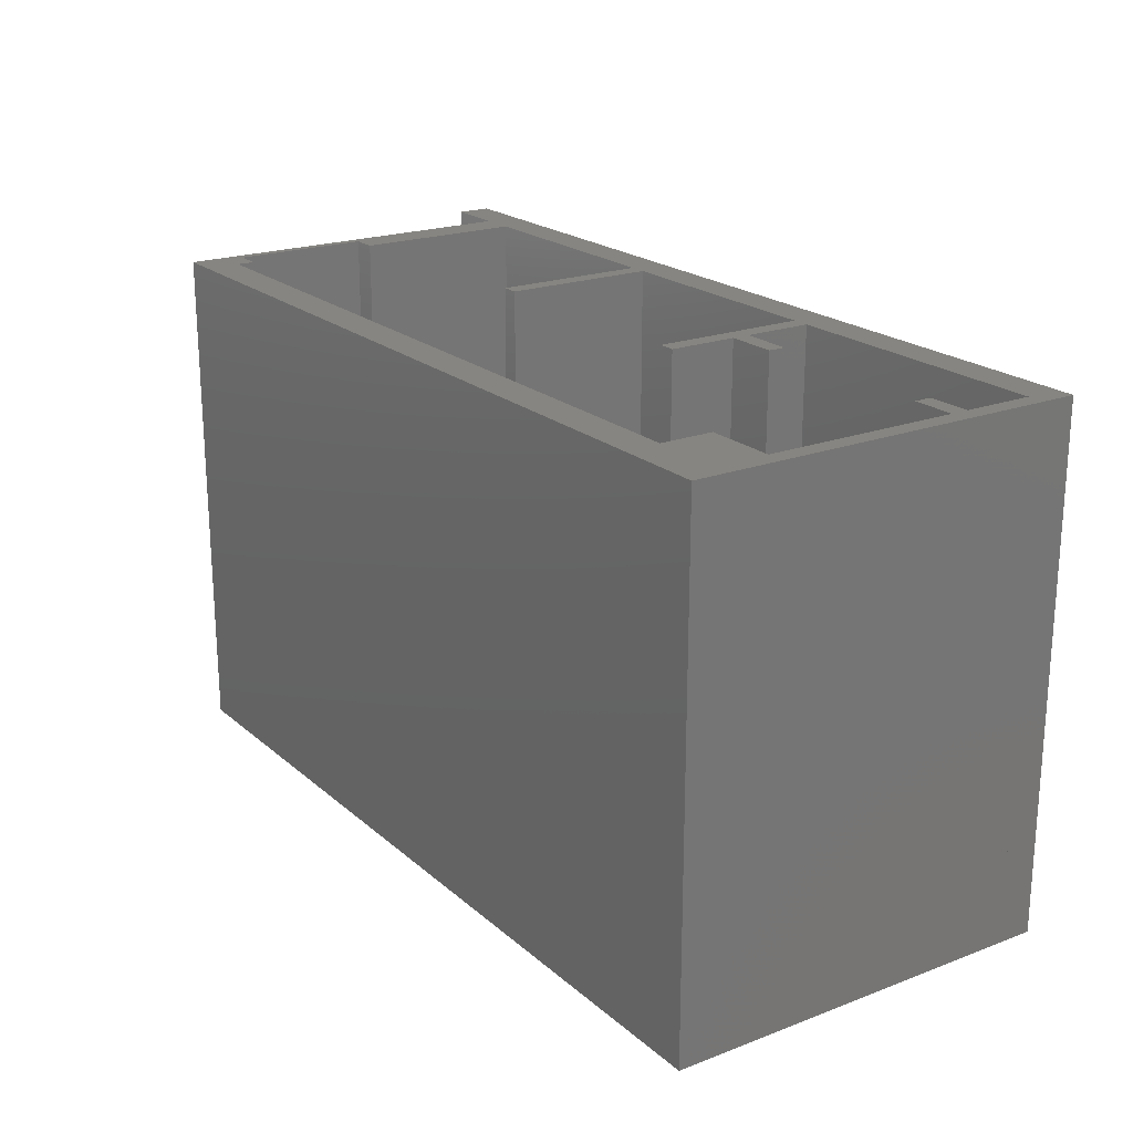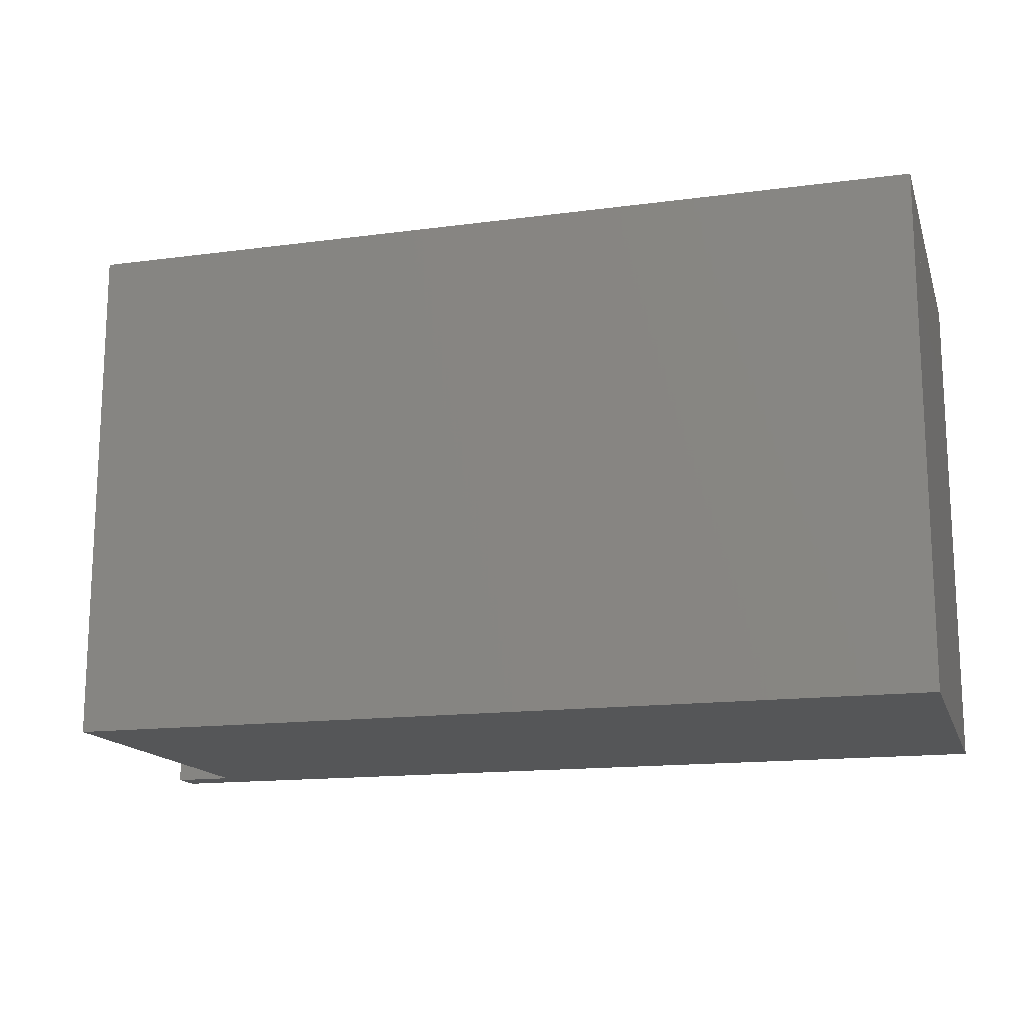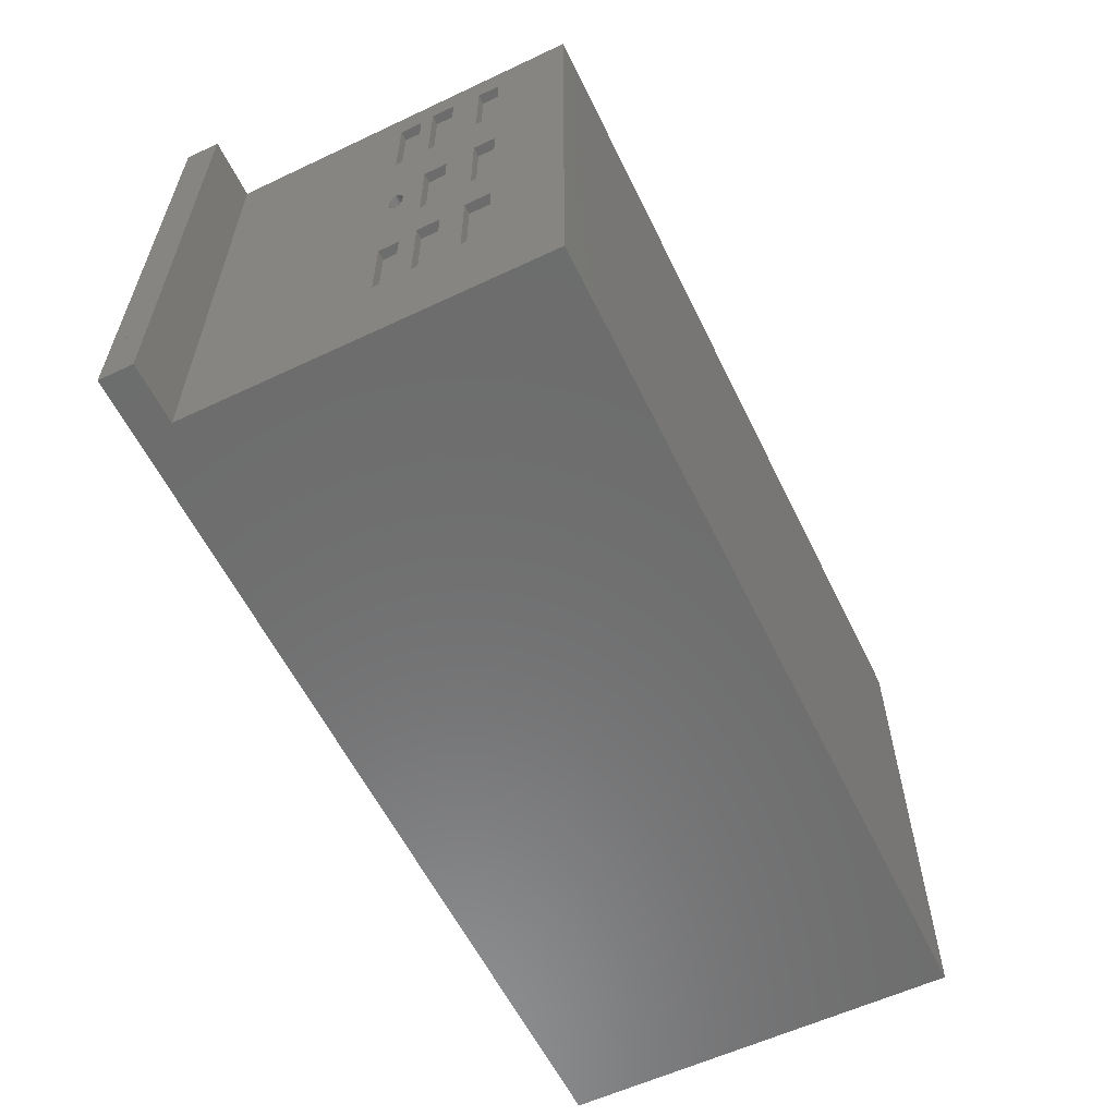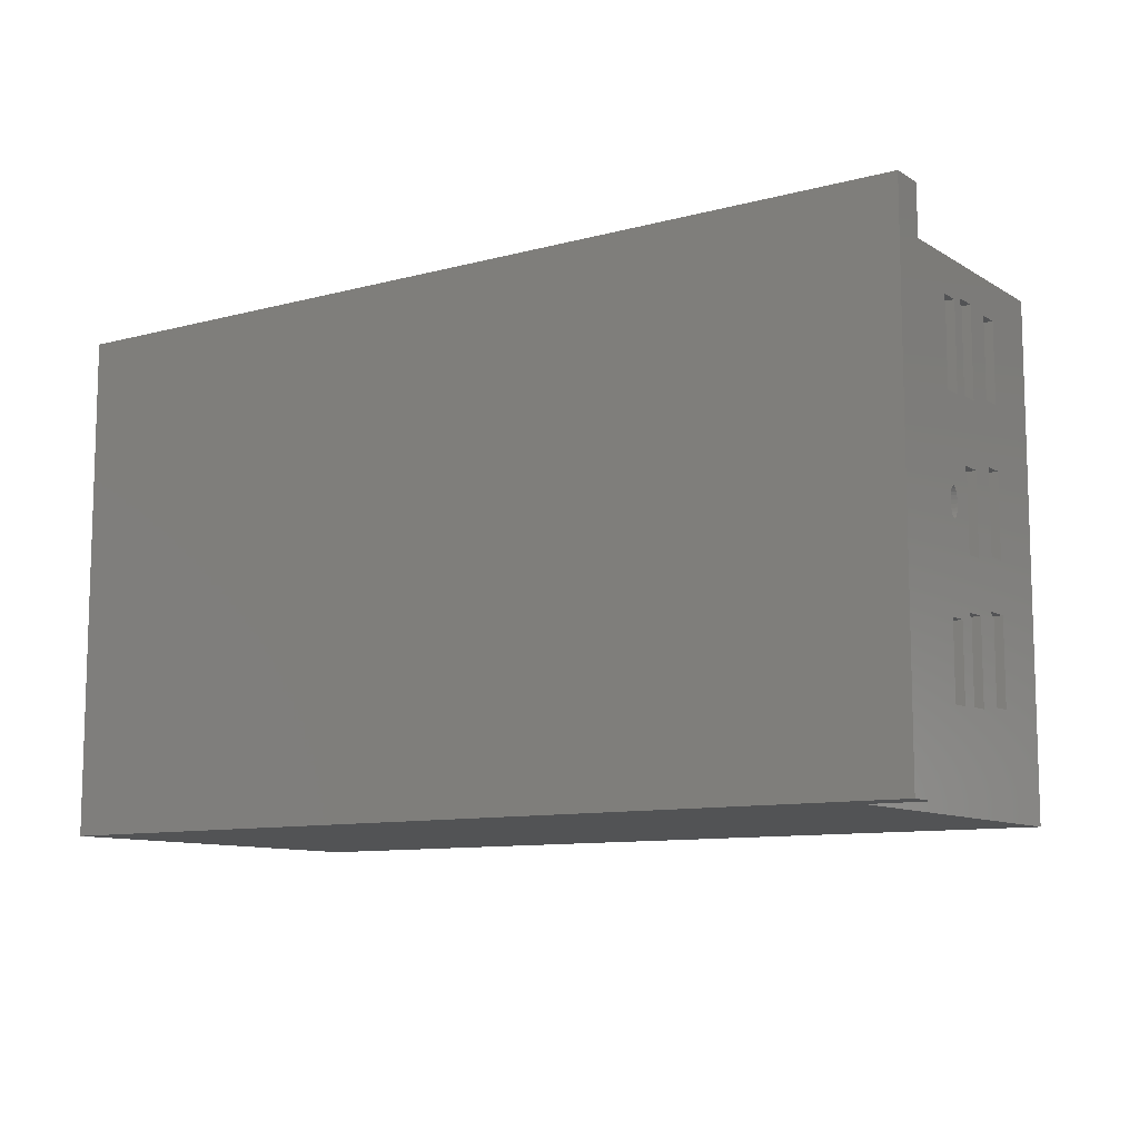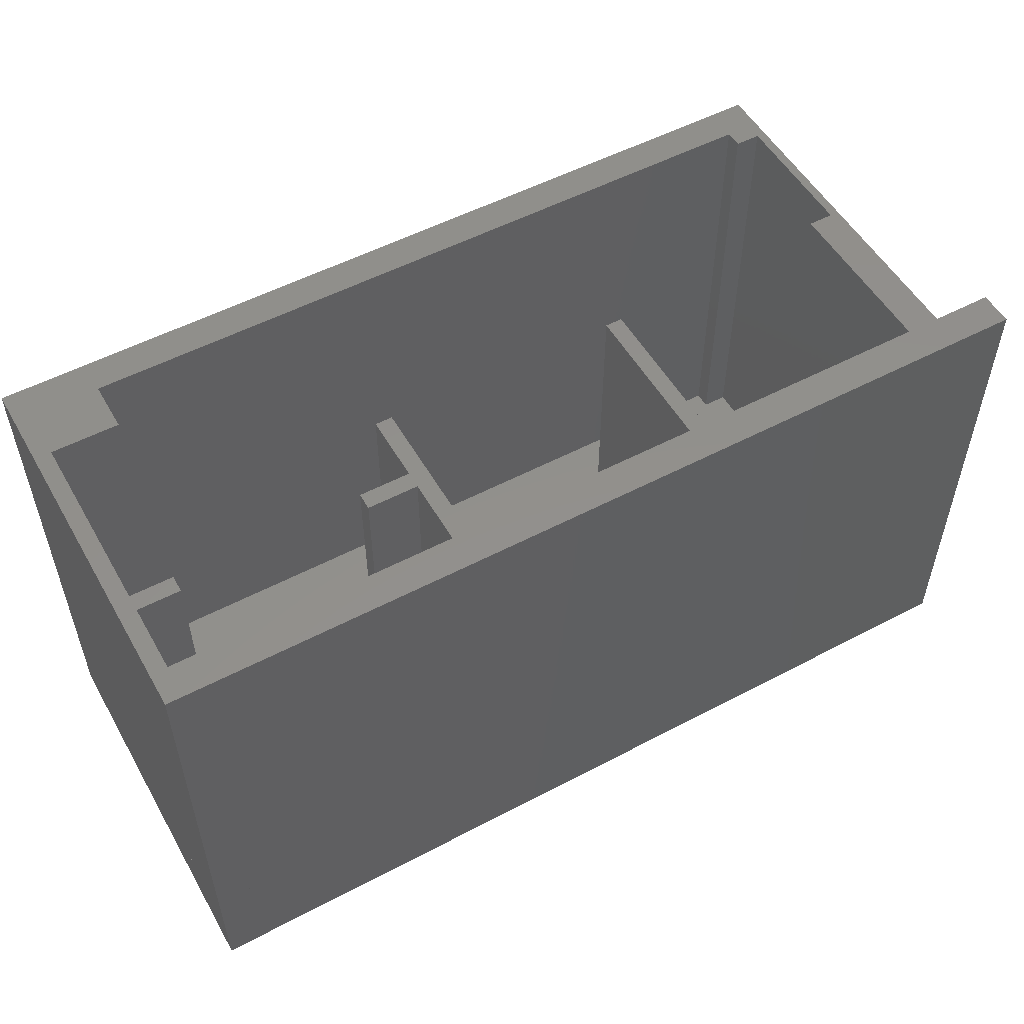
<metadata>
{"format":"stl","ext":"stl","renderer":"f3d","projection":"perspective","resolution":1024,"background":"white","views":[{"elev":20.9,"azim":55.9,"up":"+Z"},{"elev":-15.3,"azim":15.7,"up":"+Z"},{"elev":-58.8,"azim":-64.1,"up":"+Z"},{"elev":-10.1,"azim":-145.8,"up":"+Z"},{"elev":53.4,"azim":150.6,"up":"+Z"}]}
</metadata>
<code>
# stl→obj: 206 verts, 482 faces
v 2.234e+04 1.508e+04 1213
v 2.234e+04 1.494e+04 746.9
v 2.234e+04 1.508e+04 722.6
v 2.234e+04 1.494e+04 1254
v 2.234e+04 1.532e+04 1164
v 2.234e+04 1.522e+04 722.6
v 2.234e+04 1.532e+04 714.8
v 2.234e+04 1.522e+04 1213
v 2.234e+04 1.508e+04 2905
v 2.234e+04 1.492e+04 2412
v 2.234e+04 1.508e+04 2373
v 2.234e+04 1.492e+04 2884
v 2.234e+04 1.479e+04 2884
v 2.234e+04 1.548e+04 550
v 2.234e+04 1.543e+04 714.8
v 2.234e+04 1.468e+04 550
v 2.234e+04 1.548e+04 3100
v 2.234e+04 1.543e+04 1164
v 2.234e+04 1.542e+04 1773
v 2.234e+04 1.542e+04 1750
v 2.234e+04 1.541e+04 1729
v 2.234e+04 1.541e+04 1711
v 2.234e+04 1.54e+04 1697
v 2.234e+04 1.522e+04 1520
v 2.234e+04 1.479e+04 1254
v 2.234e+04 1.539e+04 1688
v 2.234e+04 1.538e+04 1685
v 2.234e+04 1.542e+04 1795
v 2.234e+04 1.541e+04 1817
v 2.234e+04 1.541e+04 1835
v 2.234e+04 1.54e+04 1849
v 2.234e+04 1.539e+04 1857
v 2.234e+04 1.542e+04 2363
v 2.234e+04 1.538e+04 1860
v 2.234e+04 1.522e+04 1993
v 2.234e+04 1.508e+04 1993
v 2.234e+04 1.492e+04 2042
v 2.234e+04 1.542e+04 2882
v 2.234e+04 1.529e+04 2882
v 2.234e+04 1.522e+04 2905
v 2.234e+04 1.479e+04 746.9
v 2.234e+04 1.468e+04 3100
v 2.234e+04 1.479e+04 1554
v 2.234e+04 1.508e+04 1520
v 2.234e+04 1.492e+04 1554
v 2.234e+04 1.479e+04 2042
v 2.234e+04 1.479e+04 2412
v 2.234e+04 1.529e+04 2363
v 2.234e+04 1.522e+04 2373
v 2.234e+04 1.535e+04 1711
v 2.234e+04 1.536e+04 1697
v 2.234e+04 1.537e+04 1688
v 2.234e+04 1.534e+04 1729
v 2.234e+04 1.534e+04 1750
v 2.234e+04 1.533e+04 1773
v 2.234e+04 1.534e+04 1795
v 2.234e+04 1.534e+04 1817
v 2.234e+04 1.535e+04 1835
v 2.234e+04 1.536e+04 1849
v 2.234e+04 1.537e+04 1857
v 2.229e+04 1.508e+04 2905
v 2.229e+04 1.492e+04 2412
v 2.229e+04 1.508e+04 2373
v 2.229e+04 1.492e+04 2884
v 2.229e+04 1.479e+04 2884
v 2.229e+04 1.548e+04 3100
v 2.229e+04 1.543e+04 714.8
v 2.229e+04 1.548e+04 550
v 2.229e+04 1.543e+04 1164
v 2.229e+04 1.542e+04 1773
v 2.229e+04 1.542e+04 1750
v 2.229e+04 1.532e+04 1164
v 2.229e+04 1.541e+04 1729
v 2.229e+04 1.541e+04 1711
v 2.229e+04 1.522e+04 1213
v 2.229e+04 1.54e+04 1697
v 2.229e+04 1.508e+04 1213
v 2.229e+04 1.522e+04 1520
v 2.229e+04 1.494e+04 1254
v 2.229e+04 1.479e+04 1254
v 2.229e+04 1.539e+04 1688
v 2.229e+04 1.538e+04 1685
v 2.229e+04 1.542e+04 1795
v 2.229e+04 1.541e+04 1817
v 2.229e+04 1.541e+04 1835
v 2.229e+04 1.54e+04 1849
v 2.229e+04 1.539e+04 1857
v 2.229e+04 1.542e+04 2363
v 2.229e+04 1.538e+04 1860
v 2.229e+04 1.522e+04 1993
v 2.229e+04 1.508e+04 1993
v 2.229e+04 1.492e+04 2042
v 2.229e+04 1.479e+04 2042
v 2.229e+04 1.542e+04 2882
v 2.229e+04 1.529e+04 2882
v 2.229e+04 1.522e+04 2905
v 2.229e+04 1.468e+04 3100
v 2.229e+04 1.468e+04 550
v 2.229e+04 1.479e+04 746.9
v 2.229e+04 1.508e+04 722.6
v 2.229e+04 1.532e+04 714.8
v 2.229e+04 1.494e+04 746.9
v 2.229e+04 1.479e+04 1554
v 2.229e+04 1.508e+04 1520
v 2.229e+04 1.492e+04 1554
v 2.229e+04 1.479e+04 2412
v 2.229e+04 1.529e+04 2363
v 2.229e+04 1.522e+04 2373
v 2.229e+04 1.535e+04 1711
v 2.229e+04 1.536e+04 1697
v 2.229e+04 1.537e+04 1688
v 2.229e+04 1.534e+04 1729
v 2.229e+04 1.534e+04 1750
v 2.229e+04 1.533e+04 1773
v 2.229e+04 1.534e+04 1795
v 2.229e+04 1.534e+04 1817
v 2.229e+04 1.535e+04 1835
v 2.229e+04 1.536e+04 1849
v 2.229e+04 1.537e+04 1857
v 2.229e+04 1.522e+04 722.6
v 2.249e+04 1.648e+04 550
v 2.229e+04 1.648e+04 550
v 2.249e+04 1.548e+04 550
v 2.249e+04 1.548e+04 3100
v 2.229e+04 1.648e+04 3100
v 2.249e+04 1.648e+04 3100
v 2.194e+04 1.668e+04 150
v 2.229e+04 1.648e+04 150
v 2.194e+04 1.648e+04 150
v 2.724e+04 1.668e+04 150
v 2.229e+04 1.438e+04 150
v 2.724e+04 1.438e+04 150
v 2.194e+04 1.668e+04 550
v 2.194e+04 1.648e+04 550
v 2.724e+04 1.668e+04 550
v 2.229e+04 1.438e+04 550
v 2.724e+04 1.438e+04 550
v 2.724e+04 1.488e+04 3100
v 2.714e+04 1.598e+04 3100
v 2.714e+04 1.488e+04 3100
v 2.714e+04 1.608e+04 3100
v 2.714e+04 1.648e+04 3100
v 2.724e+04 1.648e+04 3100
v 2.689e+04 1.608e+04 3100
v 2.689e+04 1.598e+04 3100
v 2.724e+04 1.648e+04 550
v 2.724e+04 1.488e+04 550
v 2.714e+04 1.608e+04 550
v 2.689e+04 1.598e+04 550
v 2.689e+04 1.608e+04 550
v 2.714e+04 1.598e+04 550
v 2.714e+04 1.488e+04 550
v 2.714e+04 1.648e+04 550
v 2.704e+04 1.488e+04 550
v 2.674e+04 1.458e+04 550
v 2.674e+04 1.488e+04 550
v 2.714e+04 1.438e+04 550
v 2.674e+04 1.438e+04 550
v 2.714e+04 1.438e+04 3100
v 2.674e+04 1.458e+04 3100
v 2.674e+04 1.438e+04 3100
v 2.704e+04 1.488e+04 3100
v 2.724e+04 1.438e+04 3100
v 2.674e+04 1.488e+04 3100
v 2.194e+04 1.668e+04 3100
v 2.194e+04 1.648e+04 3100
v 2.724e+04 1.668e+04 3100
v 2.389e+04 1.648e+04 550
v 2.399e+04 1.558e+04 550
v 2.389e+04 1.558e+04 550
v 2.399e+04 1.648e+04 550
v 2.399e+04 1.558e+04 3100
v 2.389e+04 1.648e+04 3100
v 2.389e+04 1.558e+04 3100
v 2.399e+04 1.648e+04 3100
v 2.549e+04 1.608e+04 550
v 2.549e+04 1.598e+04 550
v 2.549e+04 1.648e+04 550
v 2.579e+04 1.598e+04 550
v 2.579e+04 1.608e+04 550
v 2.539e+04 1.648e+04 550
v 2.549e+04 1.558e+04 550
v 2.539e+04 1.558e+04 550
v 2.549e+04 1.558e+04 3100
v 2.539e+04 1.648e+04 3100
v 2.539e+04 1.558e+04 3100
v 2.549e+04 1.598e+04 3100
v 2.549e+04 1.648e+04 3100
v 2.549e+04 1.608e+04 3100
v 2.579e+04 1.598e+04 3100
v 2.579e+04 1.608e+04 3100
v 2.249e+04 1.468e+04 550
v 2.229e+04 1.458e+04 550
v 2.249e+04 1.458e+04 550
v 2.229e+04 1.458e+04 3100
v 2.229e+04 1.438e+04 3100
v 2.249e+04 1.458e+04 3100
v 2.249e+04 1.468e+04 3100
v 2.704e+04 1.668e+04 550
v 2.679e+04 1.648e+04 550
v 2.679e+04 1.668e+04 550
v 2.704e+04 1.648e+04 550
v 2.704e+04 1.648e+04 3100
v 2.679e+04 1.668e+04 3100
v 2.679e+04 1.648e+04 3100
v 2.704e+04 1.668e+04 3100
f 1 2 3
f 2 1 4
f 5 6 7
f 6 5 8
f 9 10 11
f 10 9 12
f 12 9 13
f 14 15 16
f 15 14 17
f 16 15 7
f 15 17 18
f 18 17 19
f 18 19 20
f 18 20 5
f 5 20 21
f 5 21 22
f 5 22 8
f 8 22 23
f 8 23 1
f 1 23 24
f 1 24 4
f 4 24 25
f 24 23 26
f 24 26 27
f 19 17 28
f 28 17 29
f 29 17 30
f 30 17 31
f 31 17 32
f 32 17 33
f 32 33 34
f 34 33 35
f 35 33 36
f 36 33 37
f 33 17 38
f 38 17 39
f 39 17 40
f 16 41 42
f 41 16 3
f 3 16 7
f 3 7 6
f 41 3 2
f 42 41 25
f 42 25 43
f 43 25 44
f 44 25 24
f 43 44 45
f 42 43 46
f 42 46 47
f 47 46 37
f 47 37 11
f 11 37 48
f 48 37 33
f 47 11 10
f 42 47 13
f 42 13 9
f 42 9 40
f 42 40 17
f 48 49 11
f 49 48 39
f 49 39 40
f 36 45 44
f 45 36 37
f 24 50 35
f 50 24 51
f 51 24 52
f 52 24 27
f 35 50 53
f 35 53 54
f 35 54 55
f 35 55 56
f 35 56 57
f 35 57 58
f 35 58 59
f 35 59 60
f 35 60 34
f 13 10 47
f 10 13 12
f 46 45 43
f 45 46 37
f 41 4 2
f 4 41 25
f 52 26 27
f 26 52 51
f 26 51 23
f 23 51 50
f 23 50 22
f 22 50 21
f 21 50 53
f 21 53 20
f 20 53 54
f 20 54 55
f 20 55 19
f 19 55 56
f 19 56 28
f 28 56 57
f 28 57 29
f 29 57 30
f 30 57 58
f 30 58 59
f 30 59 31
f 31 59 60
f 31 60 32
f 32 60 34
f 36 24 44
f 24 36 35
f 1 6 3
f 6 1 8
f 39 33 48
f 33 39 38
f 5 15 7
f 15 5 18
f 61 62 63
f 62 61 64
f 64 61 65
f 66 67 68
f 67 66 69
f 69 66 70
f 69 70 71
f 69 71 72
f 72 71 73
f 72 73 74
f 72 74 75
f 75 74 76
f 75 76 77
f 77 76 78
f 77 78 79
f 79 78 80
f 78 76 81
f 78 81 82
f 70 66 83
f 83 66 84
f 84 66 85
f 85 66 86
f 86 66 87
f 87 66 88
f 87 88 89
f 89 88 90
f 90 88 91
f 91 88 92
f 92 88 93
f 88 66 94
f 94 66 95
f 95 66 96
f 96 66 61
f 61 66 97
f 98 99 97
f 99 98 68
f 99 68 100
f 100 68 101
f 101 68 67
f 99 100 102
f 97 99 80
f 97 80 103
f 103 80 104
f 104 80 78
f 103 104 105
f 97 103 93
f 97 93 106
f 106 93 63
f 63 93 107
f 107 93 88
f 63 107 108
f 106 63 62
f 97 106 65
f 97 65 61
f 95 108 107
f 108 95 96
f 91 105 104
f 105 91 92
f 78 109 90
f 109 78 110
f 110 78 111
f 111 78 82
f 90 109 112
f 90 112 113
f 90 113 114
f 90 114 115
f 90 115 116
f 90 116 117
f 90 117 118
f 90 118 119
f 90 119 89
f 77 102 100
f 102 77 79
f 101 120 100
f 120 101 72
f 120 72 75
f 97 17 42
f 17 97 66
f 98 42 16
f 42 98 97
f 14 98 16
f 98 14 68
f 66 14 17
f 14 66 68
f 65 47 13
f 47 65 106
f 12 65 13
f 65 12 64
f 62 12 10
f 12 62 64
f 106 10 47
f 10 106 62
f 93 43 46
f 43 93 103
f 37 93 46
f 93 37 92
f 105 37 45
f 37 105 92
f 103 45 43
f 45 103 105
f 102 4 2
f 4 102 79
f 99 2 41
f 2 99 102
f 80 41 25
f 41 80 99
f 4 80 25
f 80 4 79
f 70 28 19
f 28 70 83
f 71 19 20
f 19 71 70
f 21 71 20
f 71 21 73
f 74 21 22
f 21 74 73
f 76 22 23
f 22 76 74
f 81 23 26
f 23 81 76
f 82 26 27
f 26 82 81
f 111 27 52
f 27 111 82
f 110 52 51
f 52 110 111
f 109 51 50
f 51 109 110
f 112 50 53
f 50 112 109
f 54 112 53
f 112 54 113
f 55 113 54
f 113 55 114
f 115 55 56
f 55 115 114
f 116 56 57
f 56 116 115
f 58 116 57
f 116 58 117
f 59 117 58
f 117 59 118
f 60 118 59
f 118 60 119
f 34 119 60
f 119 34 89
f 32 89 34
f 89 32 87
f 31 87 32
f 87 31 86
f 30 86 31
f 86 30 85
f 84 30 29
f 30 84 85
f 28 84 29
f 84 28 83
f 61 11 9
f 11 61 63
f 40 61 9
f 61 40 96
f 108 40 49
f 40 108 96
f 63 49 11
f 49 63 108
f 91 44 36
f 44 91 104
f 35 91 36
f 91 35 90
f 24 90 35
f 90 24 78
f 78 44 104
f 44 78 24
f 77 3 1
f 3 77 100
f 8 77 1
f 77 8 75
f 6 75 8
f 75 6 120
f 100 6 3
f 6 100 120
f 95 48 39
f 48 95 107
f 38 95 39
f 95 38 94
f 88 38 33
f 38 88 94
f 107 33 48
f 33 107 88
f 101 15 7
f 15 101 67
f 72 7 5
f 7 72 101
f 18 72 5
f 72 18 69
f 67 18 15
f 18 67 69
f 49 9 11
f 9 49 40
f 121 68 122
f 68 121 123
f 124 125 66
f 125 124 126
f 121 124 123
f 124 121 126
f 124 68 123
f 68 124 66
f 66 122 68
f 122 66 125
f 125 121 122
f 121 125 126
f 127 128 129
f 128 127 130
f 128 130 131
f 131 130 132
f 122 133 134
f 133 122 135
f 135 122 136
f 135 136 137
f 127 135 130
f 135 127 133
f 137 131 132
f 131 137 136
f 130 137 132
f 137 130 135
f 136 128 131
f 128 136 122
f 133 129 134
f 129 133 127
f 122 129 128
f 129 122 134
f 138 139 140
f 139 138 141
f 141 138 142
f 142 138 143
f 139 144 145
f 144 139 141
f 146 138 147
f 138 146 143
f 148 149 150
f 149 148 151
f 151 147 152
f 147 151 148
f 147 148 153
f 147 153 146
f 153 143 146
f 143 153 142
f 138 152 147
f 152 138 140
f 151 145 149
f 145 151 139
f 140 151 152
f 151 140 139
f 144 148 150
f 148 144 141
f 141 153 148
f 153 141 142
f 145 150 149
f 150 145 144
f 154 155 156
f 155 157 158
f 157 155 154
f 157 154 147
f 157 147 137
f 159 160 161
f 160 159 162
f 162 159 138
f 138 159 163
f 162 164 160
f 147 163 137
f 163 147 138
f 163 157 137
f 157 163 159
f 157 161 158
f 161 157 159
f 161 155 158
f 155 161 160
f 160 156 155
f 156 160 164
f 164 154 156
f 154 164 162
f 162 147 154
f 147 162 138
f 135 134 133
f 134 135 146
f 143 165 166
f 165 143 167
f 143 134 146
f 134 143 166
f 165 134 166
f 134 165 133
f 165 135 133
f 135 165 167
f 135 143 146
f 143 135 167
f 168 169 170
f 169 168 171
f 172 173 174
f 173 172 175
f 173 170 174
f 170 173 168
f 173 171 168
f 171 173 175
f 171 172 169
f 172 171 175
f 172 170 169
f 170 172 174
f 176 177 178
f 177 176 179
f 179 176 180
f 181 182 183
f 182 181 177
f 177 181 178
f 184 185 186
f 185 184 187
f 187 188 185
f 188 187 189
f 189 187 190
f 189 190 191
f 186 181 183
f 181 186 185
f 185 178 181
f 178 185 188
f 178 189 176
f 189 178 188
f 189 180 176
f 180 189 191
f 180 190 179
f 190 180 191
f 179 187 177
f 187 179 190
f 177 184 182
f 184 177 187
f 182 186 183
f 186 182 184
f 192 193 98
f 193 192 136
f 136 192 194
f 194 158 136
f 158 194 155
f 161 195 196
f 195 161 197
f 197 161 160
f 195 198 97
f 198 195 197
f 158 160 161
f 160 158 155
f 158 196 136
f 196 158 161
f 195 136 196
f 136 195 193
f 97 193 195
f 193 97 98
f 97 192 98
f 192 97 198
f 194 198 197
f 198 194 192
f 197 155 194
f 155 197 160
f 199 200 201
f 200 199 202
f 203 204 205
f 204 203 206
f 205 201 200
f 201 205 204
f 201 206 199
f 206 201 204
f 199 203 202
f 203 199 206
f 203 200 202
f 200 203 205

</code>
